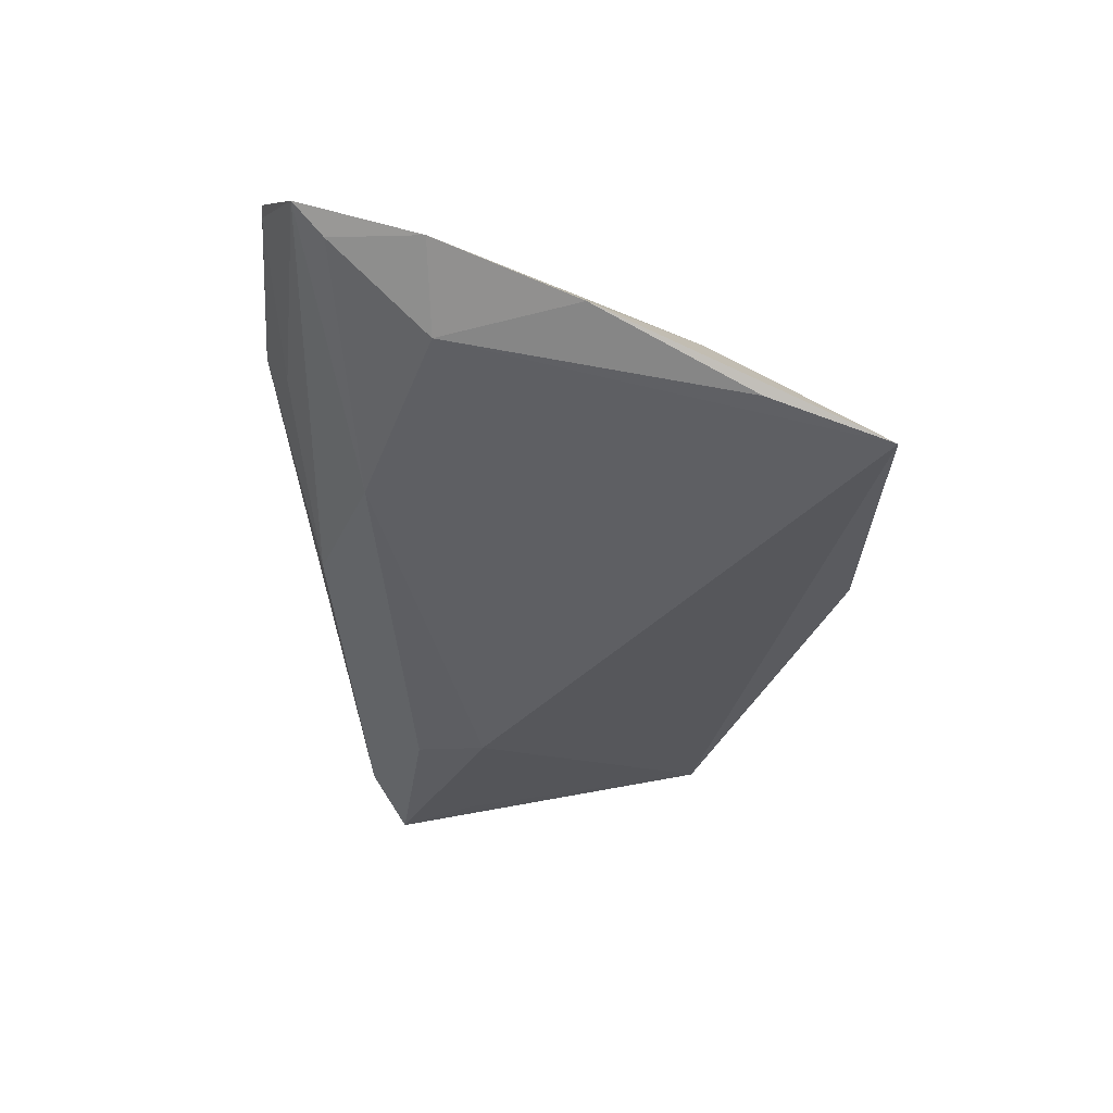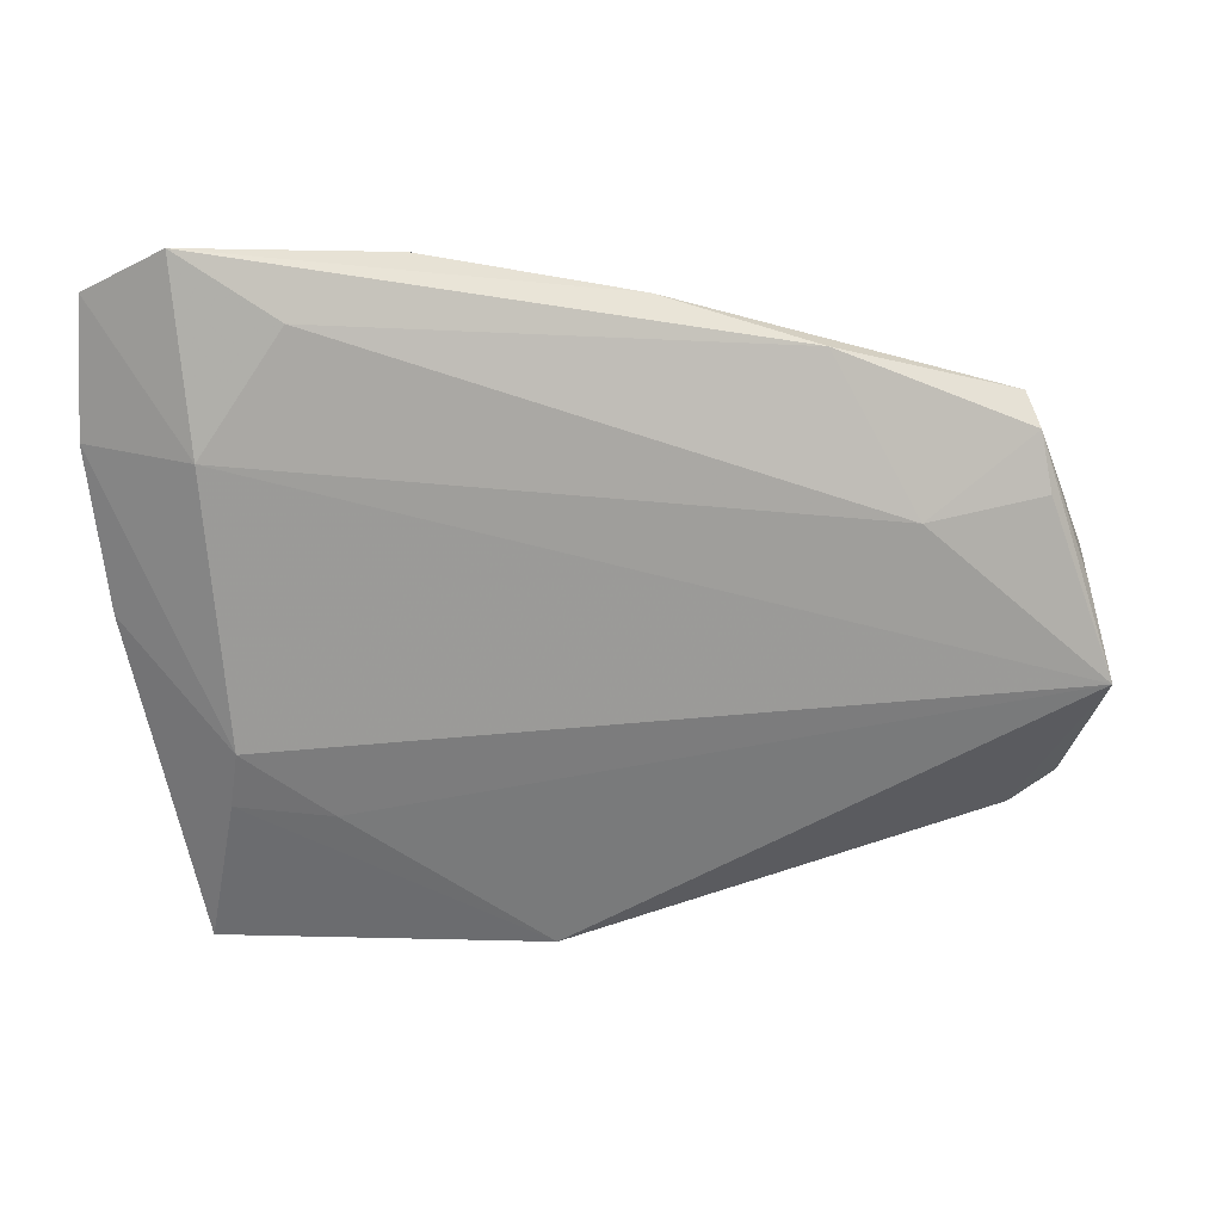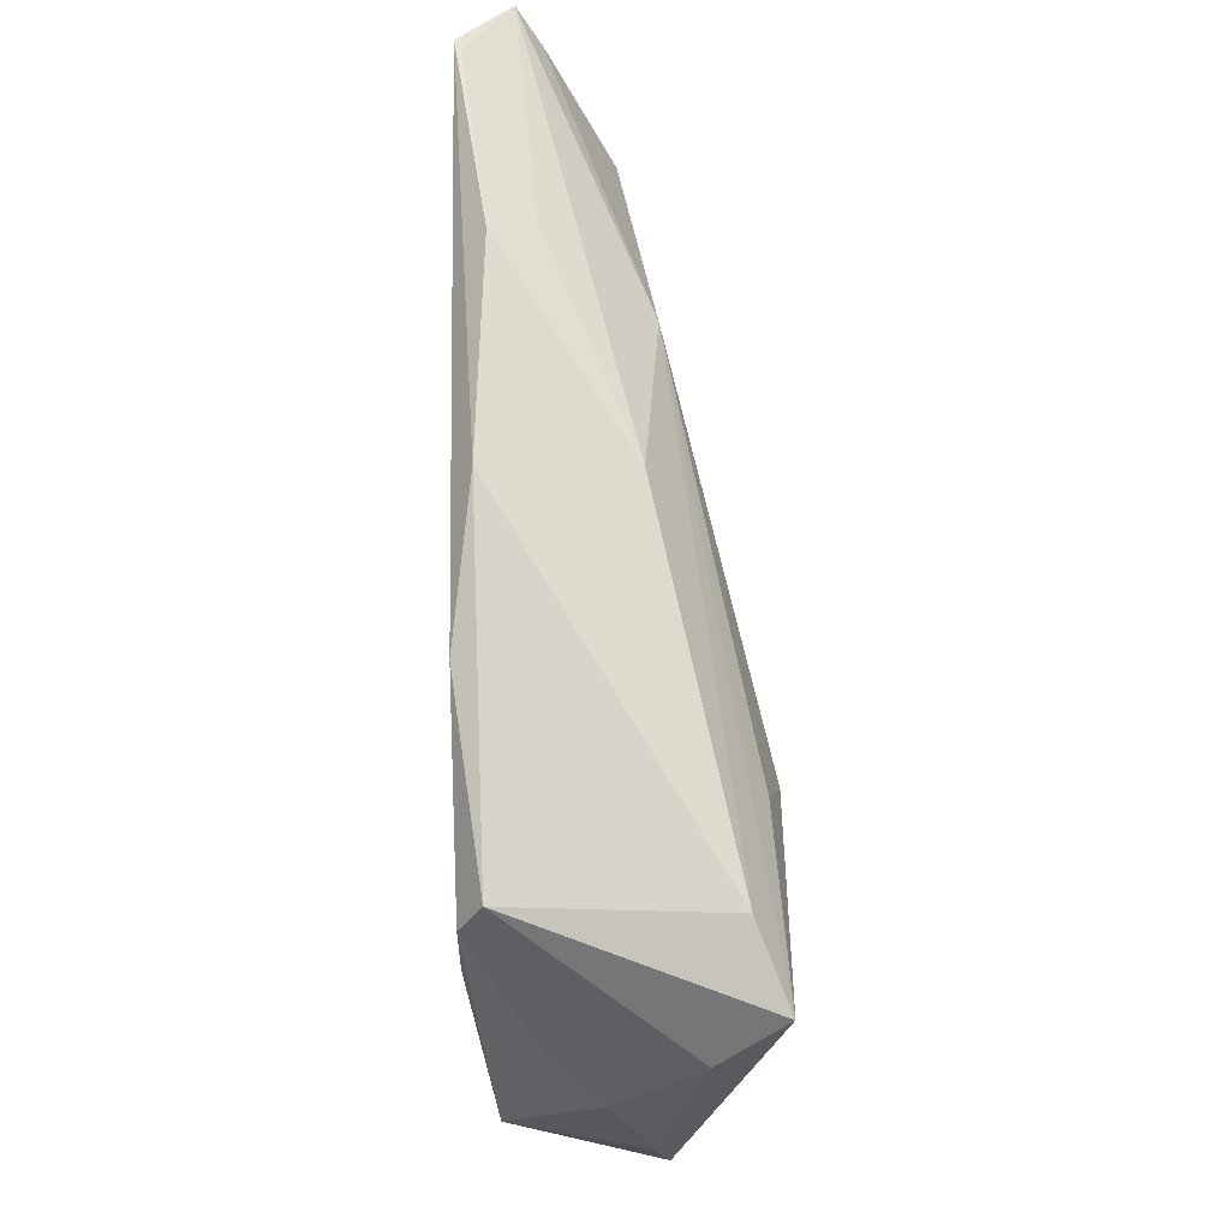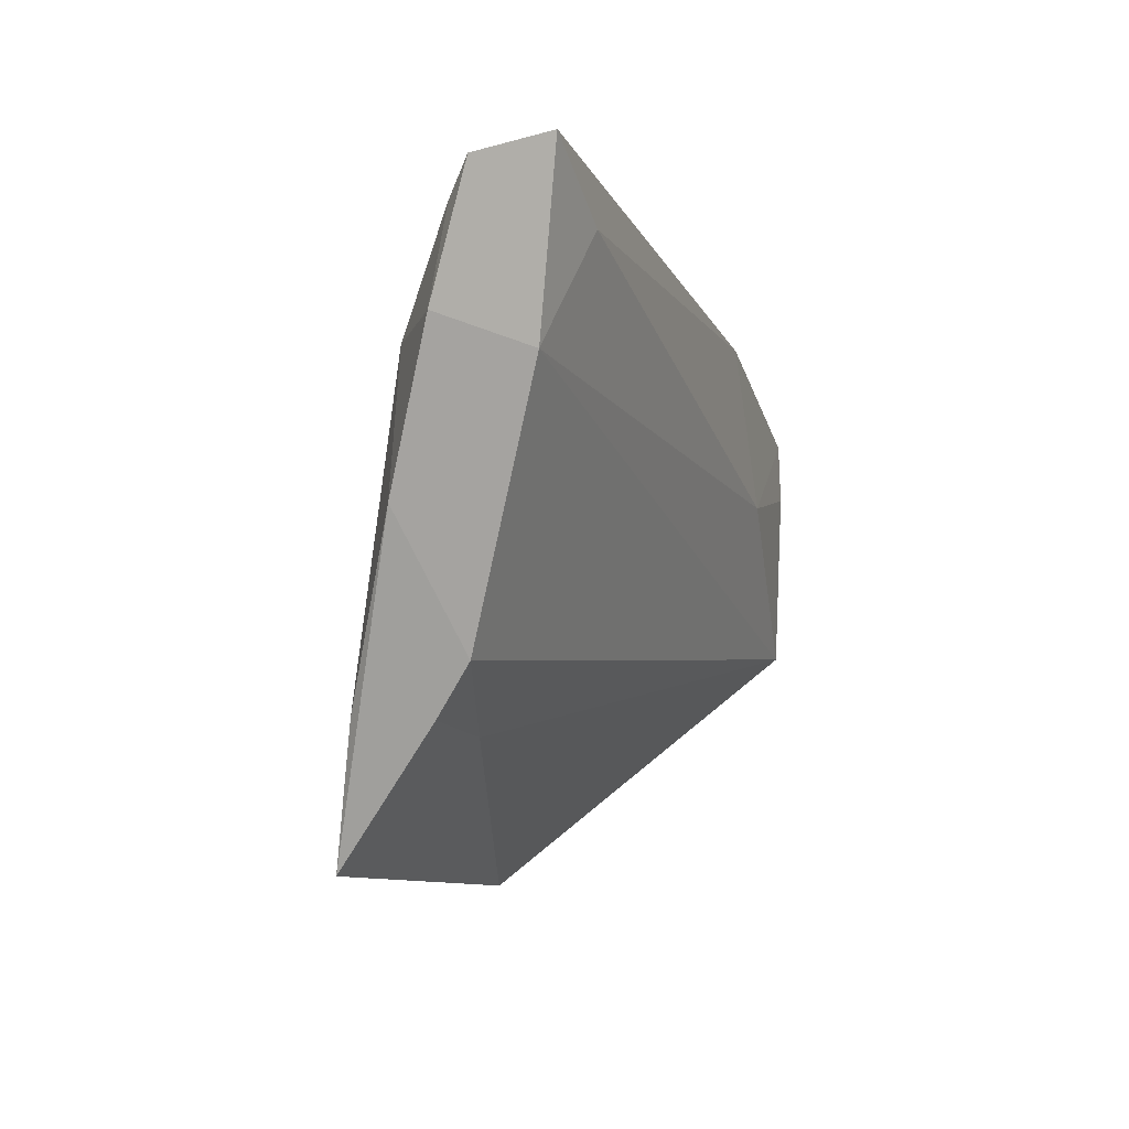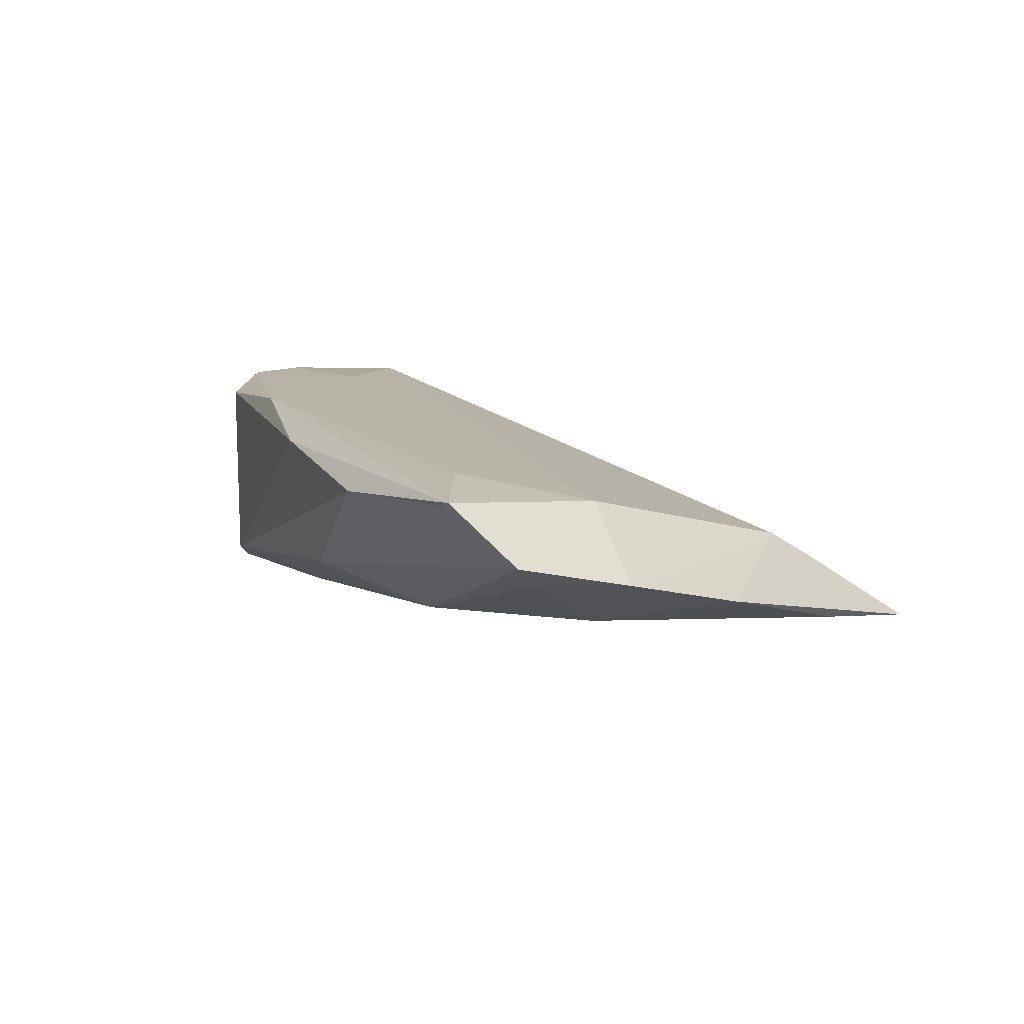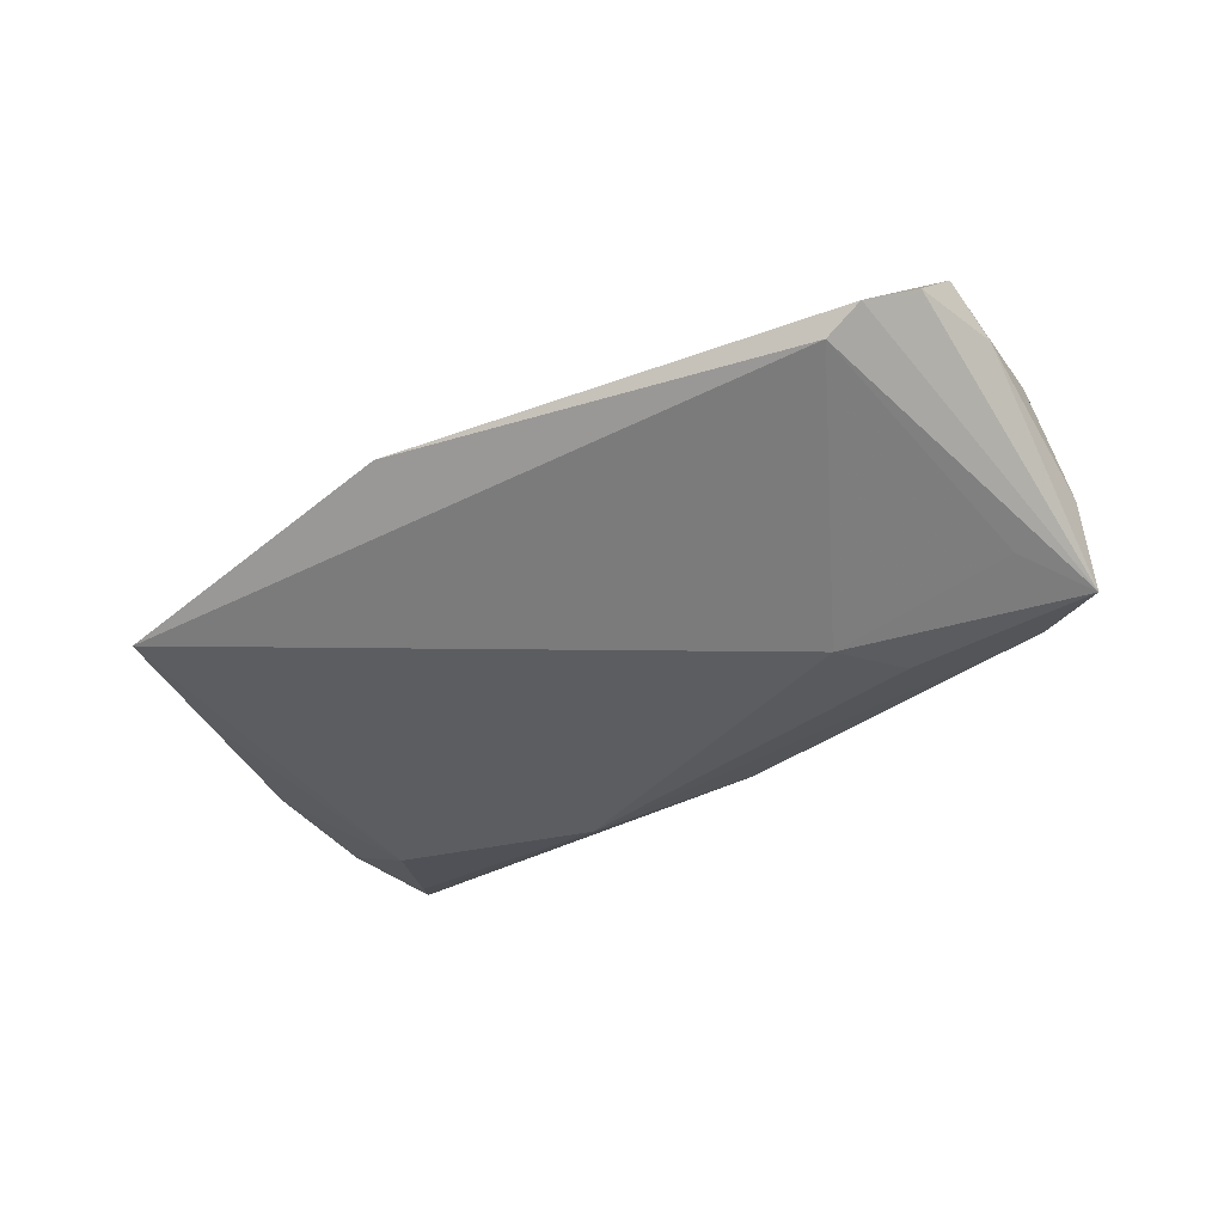
<metadata>
{"format":"obj","ext":"obj","renderer":"f3d","projection":"perspective","resolution":1024,"background":"white","views":[{"elev":-31.7,"azim":-94.0,"up":"+Z"},{"elev":3.8,"azim":-13.8,"up":"+Y"},{"elev":62.2,"azim":88.7,"up":"+Y"},{"elev":-6.3,"azim":-71.3,"up":"+Y"},{"elev":13.6,"azim":-120.9,"up":"+Z"},{"elev":-49.4,"azim":36.6,"up":"+Z"}]}
</metadata>
<code>
v -0.0343 -0.025 0.0002218
v -0.02548 0.02038 -0.005582
v -0.05696 -0.003487 -0.0005439
v -0.03075 0.03016 0.006461
v 0.04713 0.01473 -0.01582
v -0.0283 0.03306 0.01146
v 0.03745 0.01974 0.01228
v -0.009129 -0.04087 -0.006903
v 0.04927 -0.02322 -0.00516
v 0.04625 0.00316 0.007055
v -0.003611 0.02928 0.01289
v -0.0464 -0.03893 -0.01027
v -0.04104 0.02561 0.01524
v -0.004873 0.02603 -0.003544
v 0.05125 -0.01214 -0.00341
v 0.01452 0.02397 0.01524
v 0.04933 0.008096 -0.008342
v -0.05016 -0.02346 -0.007222
v 0.04987 -0.001589 0.001286
v -0.05796 0.02503 0.005813
v -0.06037 0.01404 0.004757
v -0.06037 0.02872 0.008707
v -0.05237 0.03272 0.01483
v 0.03825 0.01558 0.01488
v 0.02484 0.005734 0.01524
v 0.01962 0.004371 -0.01648
v 0.03949 0.00864 0.01483
v -0.05098 0.01299 -0.00187
v -0.04527 -0.02364 -0.0002318
v -0.05099 0.03266 0.01414
v -0.04959 0.01199 0.01202
v -0.04509 -0.01781 0.003333
v 0.03853 0.01935 -0.01212
v 0.02437 0.01297 -0.01469
v 0.04501 -0.0005921 0.01216
v 0.04425 -0.0271 -0.007549
v 0.04808 -0.01187 0.01191
v 0.04228 0.00537 -0.0148
v 0.03947 -0.02672 -0.0099
f 5 39 38
f 36 39 5
f 5 38 26
f 12 28 26
f 26 28 2
f 26 39 12
f 26 38 39
f 5 2 33
f 15 5 17
f 37 32 1
f 15 37 9
f 37 36 9
f 9 5 15
f 9 36 5
f 12 39 8
f 39 36 8
f 8 36 37
f 37 1 8
f 34 2 5
f 5 26 34
f 34 26 2
f 11 33 6
f 6 33 14
f 14 4 6
f 14 33 2
f 14 2 22
f 22 4 14
f 19 37 15
f 15 17 19
f 19 10 37
f 19 17 10
f 37 24 27
f 37 10 35
f 35 24 37
f 10 24 35
f 16 24 7
f 7 11 16
f 33 11 7
f 5 33 7
f 7 17 5
f 10 17 7
f 7 24 10
f 20 21 22
f 28 21 20
f 22 2 20
f 2 28 20
f 3 21 28
f 32 21 3
f 29 1 32
f 29 3 12
f 32 3 29
f 12 8 29
f 29 8 1
f 31 32 37
f 22 21 31
f 31 21 32
f 18 28 12
f 12 3 18
f 18 3 28
f 37 27 25
f 25 31 37
f 25 24 16
f 25 27 24
f 13 25 16
f 31 25 13
f 22 31 23
f 31 13 23
f 23 13 16
f 16 11 23
f 23 11 6
f 30 4 22
f 22 23 30
f 6 4 30
f 30 23 6

</code>
